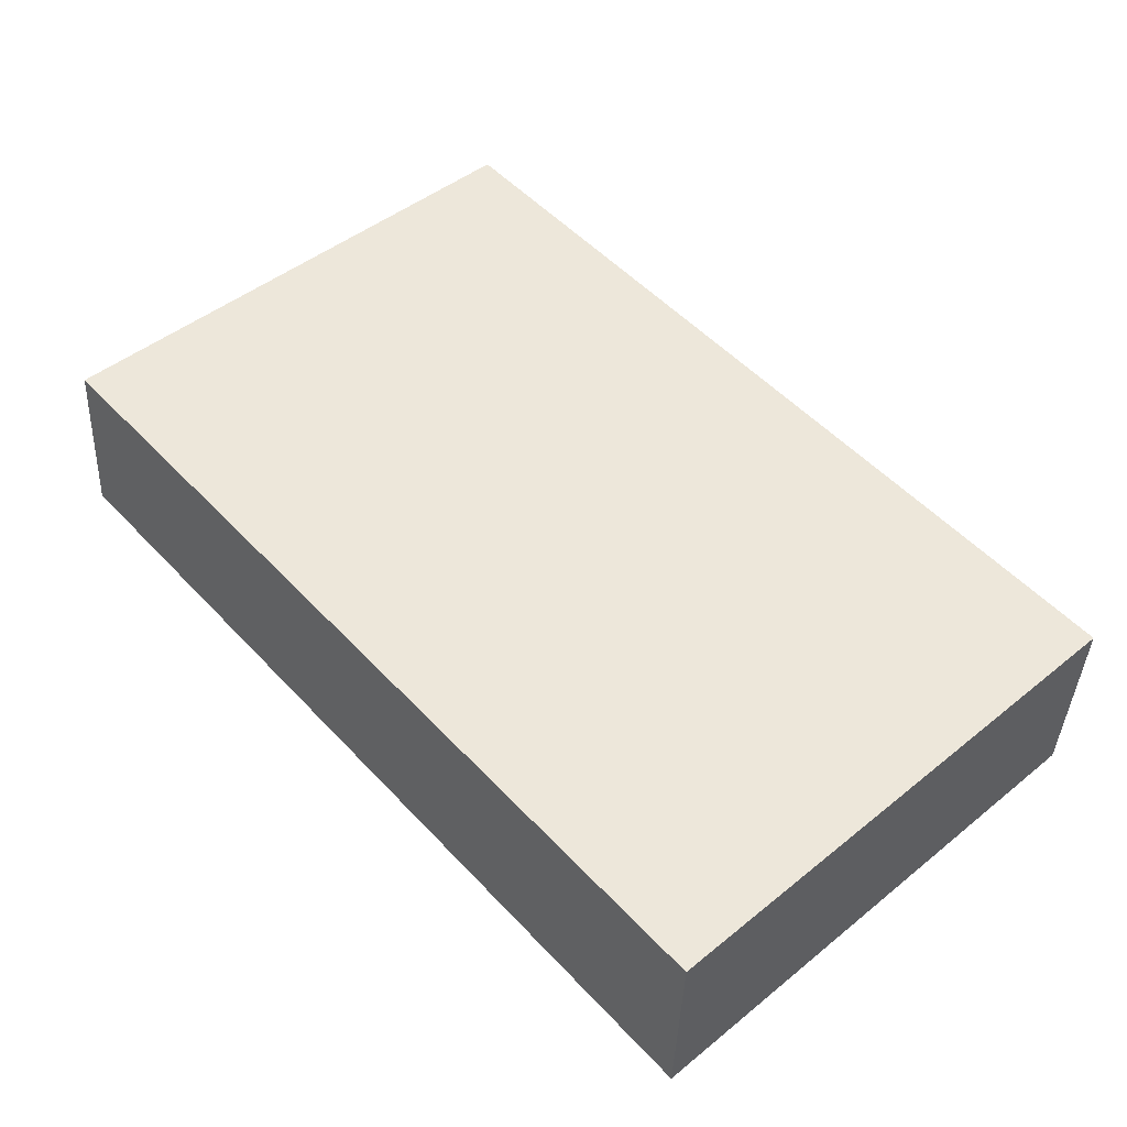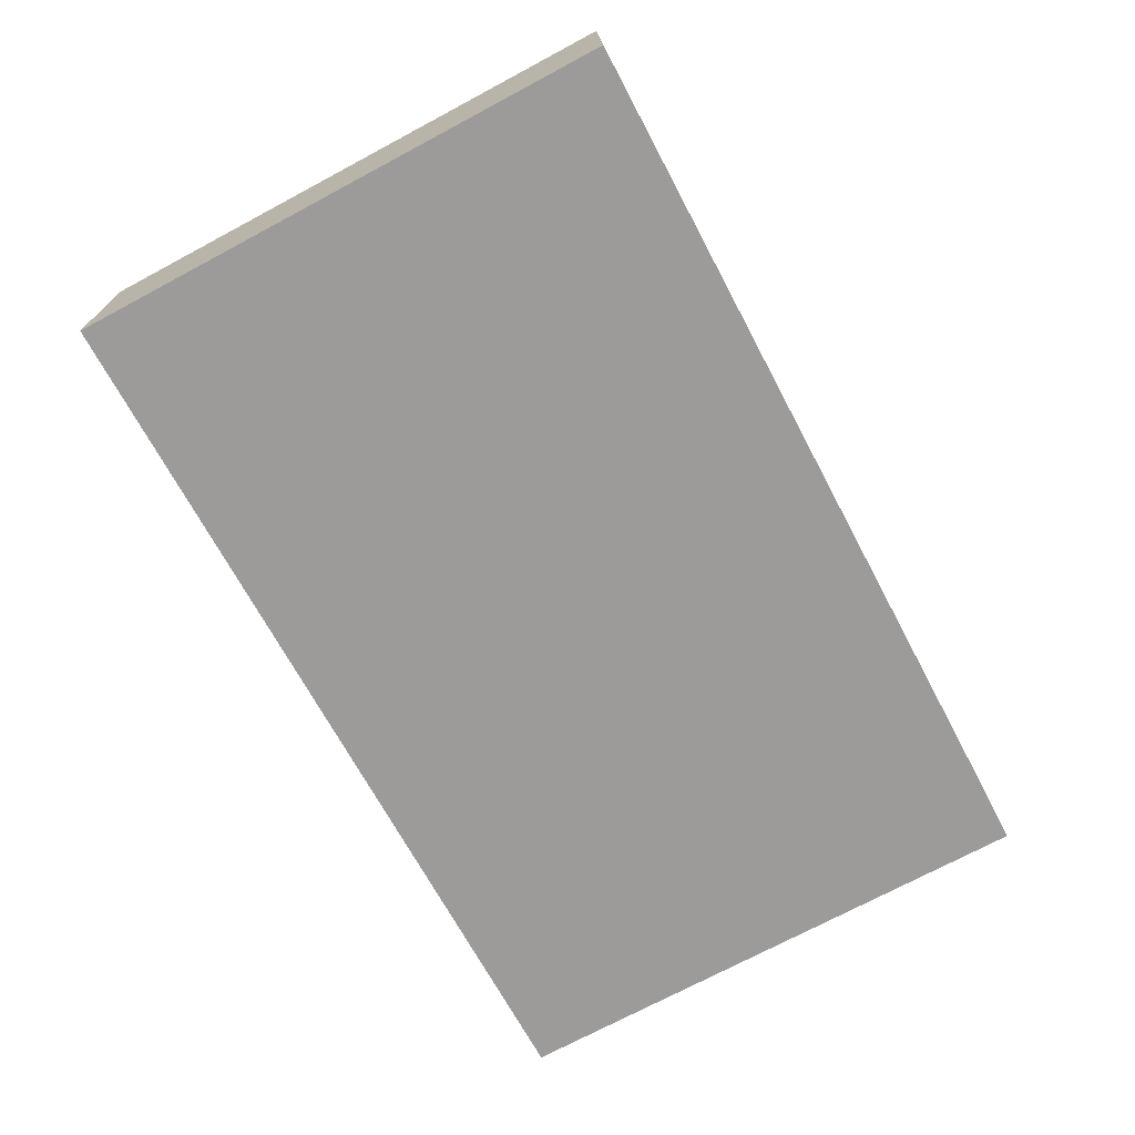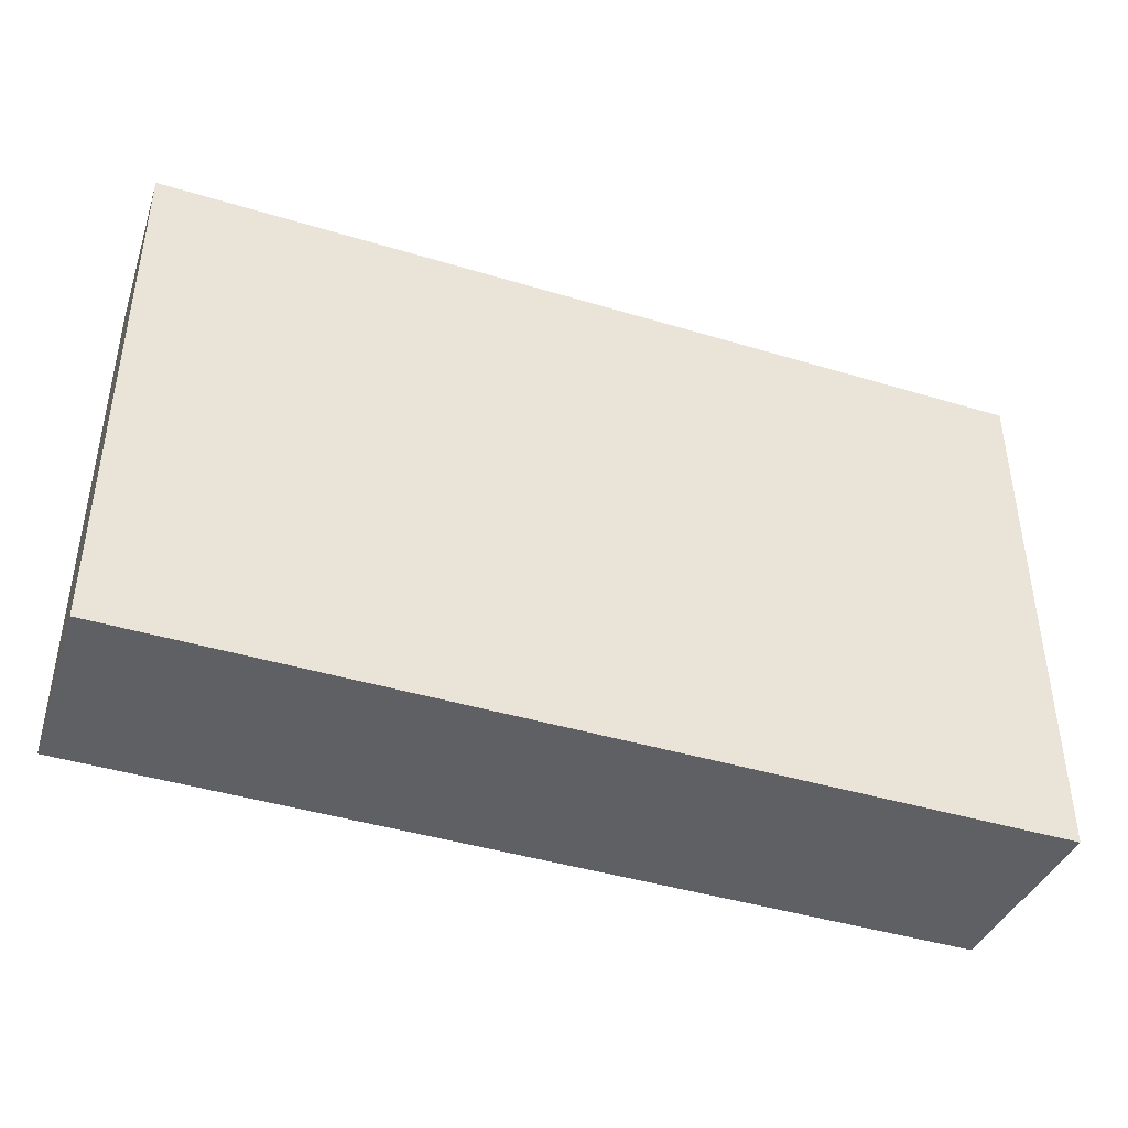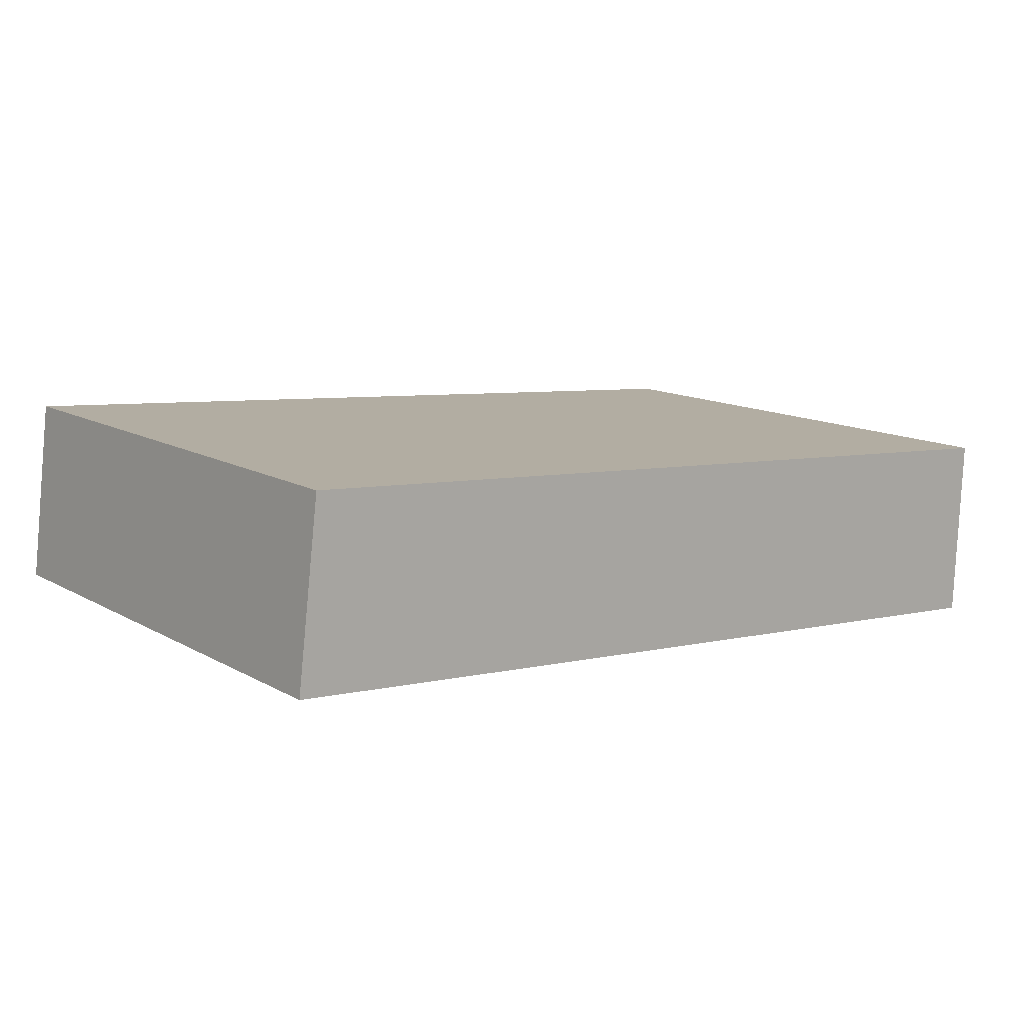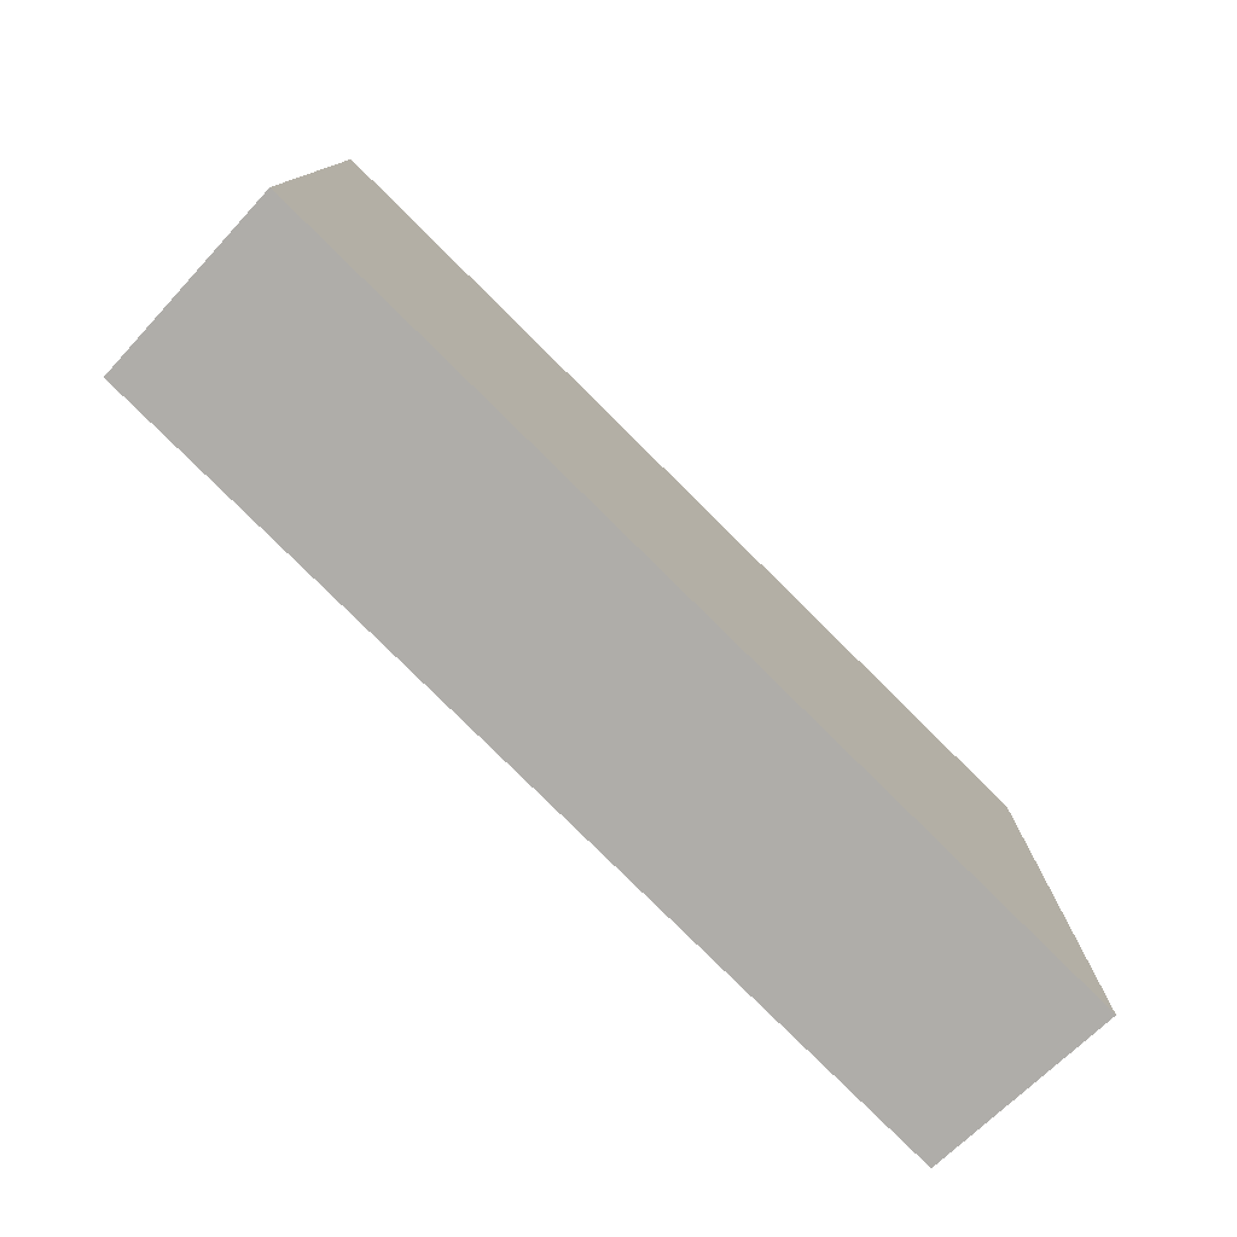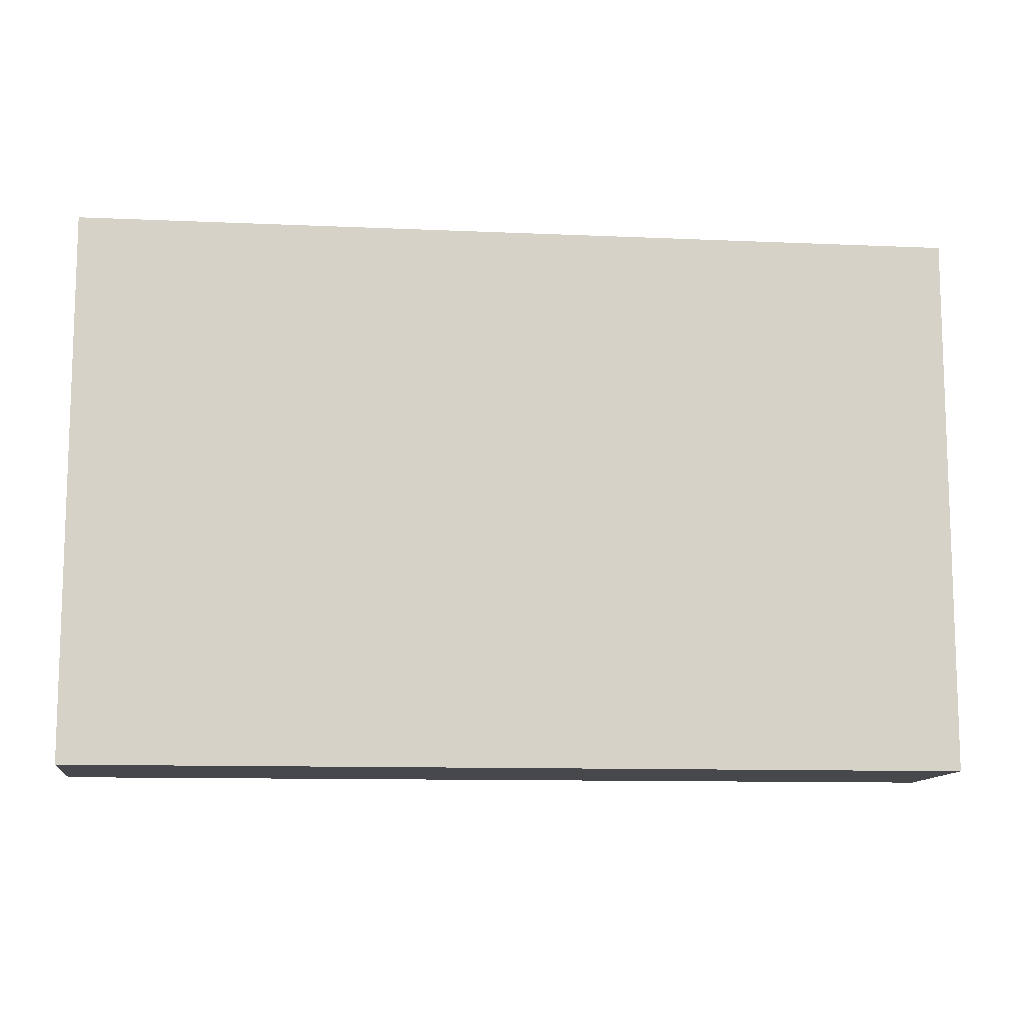
<metadata>
{"format":"obj","ext":"obj","renderer":"f3d","projection":"perspective","resolution":1024,"background":"white","views":[{"elev":47.4,"azim":-132.2,"up":"+Z"},{"elev":-73.7,"azim":-62.0,"up":"+Z"},{"elev":-42.2,"azim":155.3,"up":"+Y"},{"elev":13.0,"azim":141.7,"up":"+Z"},{"elev":-77.2,"azim":130.4,"up":"+Y"},{"elev":-11.1,"azim":-10.7,"up":"+Y"}]}
</metadata>
<code>
v  0.046 3.384 -1.184
v  5.484 3.384 0.431
v  5.625 3.384 -0.72
v  0 3.384 2.072e-16
v  5.484 -2.639e-17 0.431
v  5.625 4.409e-17 -0.72
v  0.046 7.25e-17 -1.184
v  0 0 0
g defaultobject
f 1 2 3
f 2 1 4
f 5 3 2
f 3 5 6
f 6 1 3
f 1 6 7
f 7 4 1
f 4 7 8
f 8 2 4
f 2 8 5
f 5 7 6
f 7 5 8

</code>
